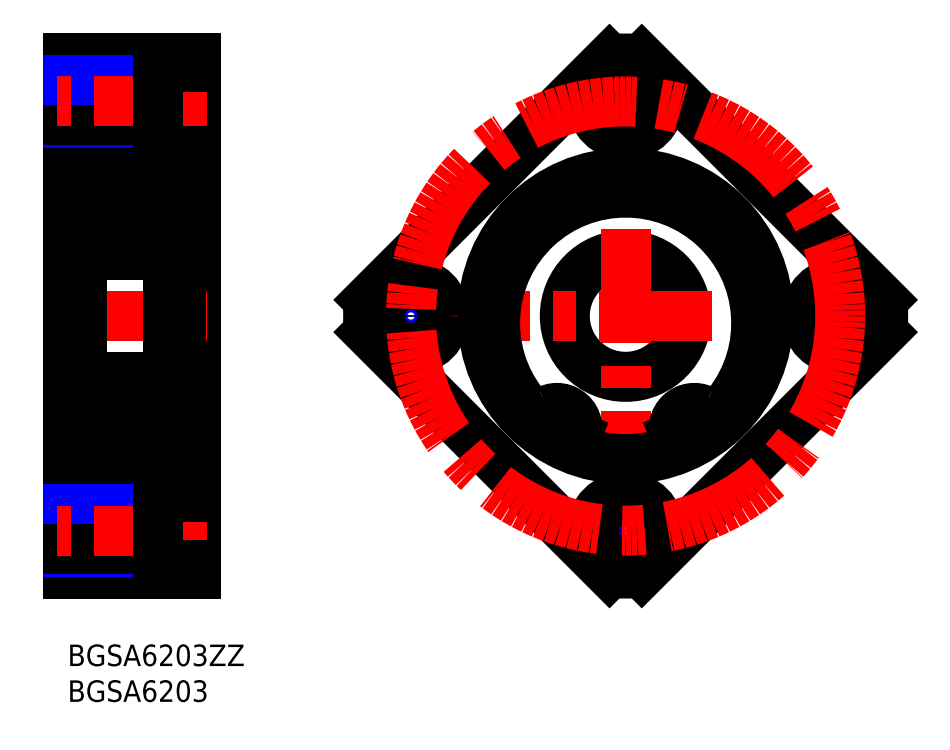
<metadata>
{"format":"dxf","ext":"dxf","renderer":"ezdxf+matplotlib","layout":"modelspace","background":"white","min_lineweight":24,"dpi":150}
</metadata>
<code>
0
SECTION
2
ENTITIES
0
INSERT
8
MSM_CONTINUOUS
2
*U4
10
0
20
0
30
0
0
INSERT
8
MSM_CONTINUOUS
2
*U5
10
0
20
0
30
0
0
LINE
8
MSM_CONTINUOUS
10
0
20
9.929
30
0
11
0
21
81.93
31
0
0
LINE
8
MSM_CONTINUOUS
10
18
20
81.93
30
0
11
18
21
9.929
31
0
0
LINE
8
MSM_CONTINUOUS
10
18
20
10
30
0
11
0
21
10
31
0
0
LINE
8
MSM_CONTINUOUS
10
0
20
9.929
30
0
11
18
21
9.929
31
0
0
LINE
8
MSM_CONTINUOUS
10
12.6
20
18.53
30
0
11
0
21
18.53
31
0
0
LINE
8
MSM_NARROW
10
12.6
20
18.93
30
0
11
0
21
18.93
31
0
0
LINE
8
MSM_NARROW
10
12.6
20
12.93
30
0
11
0
21
12.93
31
0
0
LINE
8
MSM_CONTINUOUS
10
12.6
20
13.33
30
0
11
0
21
13.33
31
0
0
LINE
8
MSM_CENTER
10
19.5
20
15.93
30
0
11
-1.5
21
15.93
31
0
0
LINE
8
MSM_CONTINUOUS
10
12.6
20
20.68
30
0
11
12.6
21
11.18
31
0
0
LINE
8
MSM_CONTINUOUS
10
18
20
11.18
30
0
11
12.6
21
11.18
31
0
0
LINE
8
MSM_CONTINUOUS
10
18
20
20.68
30
0
11
12.6
21
20.68
31
0
0
LINE
8
MSM_CONTINUOUS
10
15.95
20
25.93
30
0
11
18
21
25.93
31
0
0
LINE
8
MSM_CENTER
10
-1.5
20
45.93
30
0
11
19.5
21
45.93
31
0
0
LINE
8
MSM_CONTINUOUS
10
0
20
28.93
30
0
11
2
21
28.93
31
0
0
LINE
8
MSM_NARROW
10
12.6
20
72.93
30
0
11
0
21
72.93
31
0
0
LINE
8
MSM_CONTINUOUS
10
12.6
20
73.33
30
0
11
0
21
73.33
31
0
0
LINE
8
MSM_CONTINUOUS
10
0
20
62.93
30
0
11
2
21
62.93
31
0
0
LINE
8
MSM_CONTINUOUS
10
15.95
20
65.93
30
0
11
18
21
65.93
31
0
0
LINE
8
MSM_CONTINUOUS
10
18
20
71.18
30
0
11
12.6
21
71.18
31
0
0
LINE
8
MSM_CONTINUOUS
10
18
20
81.86
30
0
11
0
21
81.86
31
0
0
LINE
8
MSM_CONTINUOUS
10
0
20
81.93
30
0
11
18
21
81.93
31
0
0
LINE
8
MSM_CONTINUOUS
10
12.6
20
78.53
30
0
11
0
21
78.53
31
0
0
LINE
8
MSM_NARROW
10
12.6
20
78.93
30
0
11
0
21
78.93
31
0
0
LINE
8
MSM_CENTER
10
19.5
20
75.93
30
0
11
-1.5
21
75.93
31
0
0
LINE
8
MSM_CONTINUOUS
10
12.6
20
80.68
30
0
11
12.6
21
71.18
31
0
0
LINE
8
MSM_CONTINUOUS
10
18
20
80.68
30
0
11
12.6
21
80.68
31
0
0
LINE
8
MSM_CONTINUOUS
10
113.9
20
48.18
30
0
11
80.25
21
81.86
31
0
0
CIRCLE
8
MSM_CONTINUOUS
10
78
20
45.93
30
0
40
8.5
0
LINE
8
MSM_CONTINUOUS
10
42.07
20
48.18
30
0
11
75.75
21
81.86
31
0
0
LINE
8
MSM_CENTER
10
78
20
83.43
30
0
11
78
21
8.429
31
0
0
LINE
8
MSM_CONTINUOUS
10
113.9
20
43.67
30
0
11
80.25
21
10
31
0
0
LINE
8
MSM_CENTER
10
115.5
20
45.93
30
0
11
40.5
21
45.93
31
0
0
LINE
8
MSM_CONTINUOUS
10
42.07
20
43.67
30
0
11
75.75
21
10
31
0
0
CIRCLE
8
MSM_NARROW
10
48
20
45.93
30
0
40
3
0
CIRCLE
8
MSM_CONTINUOUS
10
48
20
45.93
30
0
40
4.75
0
ARC
8
MSM_CONTINUOUS
10
78
20
45.93
30
0
40
36
50
176.4
51
183.6
0
CIRCLE
8
MSM_CONTINUOUS
10
48
20
45.93
30
0
40
2.6
0
CIRCLE
8
MSM_NARROW
10
78
20
15.93
30
0
40
3
0
CIRCLE
8
MSM_CONTINUOUS
10
78
20
15.93
30
0
40
2.6
0
CIRCLE
8
MSM_CONTINUOUS
10
78
20
15.93
30
0
40
4.75
0
ARC
8
MSM_CONTINUOUS
10
78
20
45.93
30
0
40
36
50
266.4
51
273.6
0
CIRCLE
8
MSM_NARROW
10
108
20
45.93
30
0
40
3
0
CIRCLE
8
MSM_CONTINUOUS
10
108
20
45.93
30
0
40
4.75
0
CIRCLE
8
MSM_CONTINUOUS
10
108
20
45.93
30
0
40
2.6
0
ARC
8
MSM_CONTINUOUS
10
78
20
45.93
30
0
40
36
50
356.4
51
3.59
0
CIRCLE
8
MSM_NARROW
10
78
20
75.93
30
0
40
3
0
CIRCLE
8
MSM_CONTINUOUS
10
78
20
75.93
30
0
40
4.75
0
CIRCLE
8
MSM_CONTINUOUS
10
78
20
75.93
30
0
40
2.6
0
ARC
8
MSM_CONTINUOUS
10
78
20
45.93
30
0
40
36
50
86.41
51
93.59
0
LINE
8
MSM_CONTINUOUS
10
2.6
20
37.43
30
0
11
13.4
21
37.43
31
0
0
ARC
8
MSM_CONTINUOUS
10
3.971
20
29.13
30
0
40
0.2
50
90
51
174.9
0
ARC
8
MSM_CONTINUOUS
10
3.945
20
33.93
30
0
40
0.2
50
200
51
270
0
LINE
8
MSM_CONTINUOUS
10
2.6
20
54.43
30
0
11
13.4
21
54.43
31
0
0
ARC
8
MSM_CONTINUOUS
10
3.945
20
57.93
30
0
40
0.2
50
90
51
160
0
ARC
8
MSM_CONTINUOUS
10
3.971
20
62.73
30
0
40
0.2
50
185.1
51
270
0
LINE
8
MSM_CONTINUOUS
10
2
20
65.33
30
0
11
2
21
26.53
31
0
0
LINE
8
MSM_CONTINUOUS
10
3.434
20
34.75
30
0
11
3.757
21
33.86
31
0
0
ARC
8
MSM_CONTINUOUS
10
2.642
20
33.83
30
0
40
0.3
50
90
51
180
0
LINE
8
MSM_CONTINUOUS
10
3.162
20
34.13
30
0
11
3.162
21
33.83
31
0
0
ARC
8
MSM_CONTINUOUS
10
2.2
20
28.13
30
0
40
0.2
50
90
51
180
0
LINE
8
MSM_CONTINUOUS
10
2.5
20
28.33
30
0
11
2.779
21
27.93
31
0
0
LINE
8
MSM_CONTINUOUS
10
3.686
20
28.18
30
0
11
3.772
21
29.15
31
0
0
LINE
8
MSM_CONTINUOUS
10
3.392
20
28.21
30
0
11
3.442
21
29.56
31
0
0
LINE
8
MSM_CONTINUOUS
10
2.746
20
28.5
30
0
11
3.028
21
28.1
31
0
0
ARC
8
MSM_CONTINUOUS
10
3.188
20
28.22
30
0
40
0.5
50
215.1
51
354.9
0
ARC
8
MSM_CONTINUOUS
10
3.192
20
28.21
30
0
40
0.2
50
215.1
51
357.9
0
LINE
8
MSM_CONTINUOUS
10
2.342
20
30.66
30
0
11
2.342
21
33.83
31
0
0
LINE
8
MSM_CONTINUOUS
10
2.642
20
30.78
30
0
11
2.642
21
33.83
31
0
0
LINE
8
MSM_CONTINUOUS
10
2.819
20
28.92
30
0
11
2.991
21
28.67
31
0
0
LINE
8
MSM_CONTINUOUS
10
2.991
20
28.67
30
0
11
2.746
21
28.5
31
0
0
LINE
8
MSM_CONTINUOUS
10
3.442
20
29.56
30
0
11
2.342
21
30.66
31
0
0
LINE
8
MSM_CONTINUOUS
10
3.742
20
29.68
30
0
11
2.642
21
30.78
31
0
0
LINE
8
MSM_CONTINUOUS
10
2.2
20
28.33
30
0
11
2.5
21
28.33
31
0
0
ARC
8
MSM_CONTINUOUS
10
2.745
20
28.5
30
0
40
0.3
50
125
51
215.1
0
LINE
8
MSM_CONTINUOUS
10
2.819
20
28.92
30
0
11
2.574
21
28.75
31
0
0
LINE
8
MSM_CONTINUOUS
10
3.742
20
28.81
30
0
11
3.742
21
29.68
31
0
0
LINE
8
MSM_CONTINUOUS
10
3.162
20
33.83
30
0
11
2.642
21
33.83
31
0
0
LINE
8
MSM_CONTINUOUS
10
2.6
20
57.43
30
0
11
2.918
21
57.05
31
0
0
LINE
8
MSM_CONTINUOUS
10
3.434
20
57.11
30
0
11
3.757
21
58
31
0
0
ARC
8
MSM_CONTINUOUS
10
2.2
20
57.23
30
0
40
0.2
50
90
51
180
0
LINE
8
MSM_CONTINUOUS
10
2.6
20
34.43
30
0
11
2.918
21
34.81
31
0
0
LINE
8
MSM_CONTINUOUS
10
2.642
20
34.13
30
0
11
3.162
21
34.13
31
0
0
ARC
8
MSM_CONTINUOUS
10
2.2
20
34.63
30
0
40
0.2
50
180
51
270
0
LINE
8
MSM_CONTINUOUS
10
2.2
20
34.43
30
0
11
2.6
21
34.43
31
0
0
ARC
8
MSM_CONTINUOUS
10
3.246
20
34.68
30
0
40
0.2
50
20.03
51
90
0
LINE
8
MSM_CONTINUOUS
10
3.071
20
34.88
30
0
11
3.246
21
34.88
31
0
0
ARC
8
MSM_CONTINUOUS
10
3.071
20
34.68
30
0
40
0.2
50
90
51
140
0
ARC
8
MSM_CONTINUOUS
10
3.071
20
57.18
30
0
40
0.2
50
220
51
270
0
LINE
8
MSM_CONTINUOUS
10
3.071
20
56.98
30
0
11
3.246
21
56.98
31
0
0
ARC
8
MSM_CONTINUOUS
10
3.246
20
57.18
30
0
40
0.2
50
270
51
340
0
LINE
8
MSM_CONTINUOUS
10
2.819
20
62.94
30
0
11
2.991
21
63.18
31
0
0
LINE
8
MSM_CONTINUOUS
10
2.819
20
62.94
30
0
11
2.574
21
63.11
31
0
0
LINE
8
MSM_CONTINUOUS
10
3.742
20
63.05
30
0
11
3.742
21
62.18
31
0
0
LINE
8
MSM_CONTINUOUS
10
3.392
20
63.65
30
0
11
3.442
21
62.3
31
0
0
LINE
8
MSM_CONTINUOUS
10
3.686
20
63.68
30
0
11
3.772
21
62.71
31
0
0
LINE
8
MSM_CONTINUOUS
10
2.642
20
61.08
30
0
11
2.642
21
58.03
31
0
0
LINE
8
MSM_CONTINUOUS
10
2.342
20
61.2
30
0
11
2.342
21
58.03
31
0
0
LINE
8
MSM_CONTINUOUS
10
3.162
20
58.03
30
0
11
2.642
21
58.03
31
0
0
LINE
8
MSM_CONTINUOUS
10
2.642
20
57.73
30
0
11
3.162
21
57.73
31
0
0
LINE
8
MSM_CONTINUOUS
10
2.2
20
57.43
30
0
11
2.6
21
57.43
31
0
0
ARC
8
MSM_CONTINUOUS
10
2.642
20
58.03
30
0
40
0.3
50
180
51
270
0
LINE
8
MSM_CONTINUOUS
10
3.162
20
57.73
30
0
11
3.162
21
58.03
31
0
0
LINE
8
MSM_CONTINUOUS
10
3.742
20
62.18
30
0
11
2.642
21
61.08
31
0
0
LINE
8
MSM_CONTINUOUS
10
3.442
20
62.3
30
0
11
2.342
21
61.2
31
0
0
LINE
8
MSM_CONTINUOUS
10
2.991
20
63.18
30
0
11
2.746
21
63.36
31
0
0
LINE
8
MSM_CONTINUOUS
10
2.746
20
63.36
30
0
11
3.028
21
63.76
31
0
0
ARC
8
MSM_CONTINUOUS
10
3.188
20
63.64
30
0
40
0.5
50
5.065
51
144.9
0
LINE
8
MSM_CONTINUOUS
10
2.5
20
63.53
30
0
11
2.779
21
63.93
31
0
0
ARC
8
MSM_CONTINUOUS
10
2.745
20
63.36
30
0
40
0.3
50
144.9
51
235
0
ARC
8
MSM_CONTINUOUS
10
2.2
20
63.73
30
0
40
0.2
50
180
51
270
0
LINE
8
MSM_CONTINUOUS
10
2.2
20
63.53
30
0
11
2.5
21
63.53
31
0
0
ARC
8
MSM_CONTINUOUS
10
3.192
20
63.64
30
0
40
0.2
50
2.131
51
144.9
0
CIRCLE
8
MSM_CONTINUOUS
10
8
20
31.53
30
0
40
3.572
0
LINE
8
MSM_CONTINUOUS
10
12.84
20
34.13
30
0
11
12.84
21
33.83
31
0
0
ARC
8
MSM_CONTINUOUS
10
13.36
20
33.83
30
0
40
0.3
50
0
51
90
0
LINE
8
MSM_CONTINUOUS
10
12.57
20
34.75
30
0
11
12.24
21
33.86
31
0
0
ARC
8
MSM_CONTINUOUS
10
12.03
20
29.13
30
0
40
0.2
50
5.065
51
90
0
LINE
8
MSM_CONTINUOUS
10
12.05
20
33.73
30
0
11
10.81
21
33.73
31
0
0
LINE
8
MSM_CONTINUOUS
10
3.971
20
29.33
30
0
11
5.186
21
29.33
31
0
0
LINE
8
MSM_CONTINUOUS
10
3.945
20
33.73
30
0
11
5.186
21
33.73
31
0
0
LINE
8
MSM_CONTINUOUS
10
12.03
20
29.33
30
0
11
10.81
21
29.33
31
0
0
LINE
8
MSM_CONTINUOUS
10
13.25
20
28.5
30
0
11
12.97
21
28.1
31
0
0
LINE
8
MSM_CONTINUOUS
10
12.61
20
28.21
30
0
11
12.56
21
29.56
31
0
0
LINE
8
MSM_CONTINUOUS
10
12.31
20
28.18
30
0
11
12.23
21
29.15
31
0
0
LINE
8
MSM_CONTINUOUS
10
13.5
20
28.33
30
0
11
13.22
21
27.93
31
0
0
ARC
8
MSM_CONTINUOUS
10
13.8
20
28.13
30
0
40
0.2
50
0
51
90
0
ARC
8
MSM_CONTINUOUS
10
12.81
20
28.22
30
0
40
0.5
50
185.1
51
324.9
0
ARC
8
MSM_CONTINUOUS
10
12.81
20
28.21
30
0
40
0.2
50
182.1
51
324.9
0
LINE
8
MSM_CONTINUOUS
10
13.36
20
30.78
30
0
11
13.36
21
33.83
31
0
0
LINE
8
MSM_CONTINUOUS
10
13.66
20
30.66
30
0
11
13.66
21
33.83
31
0
0
LINE
8
MSM_CONTINUOUS
10
13.01
20
28.67
30
0
11
13.25
21
28.5
31
0
0
LINE
8
MSM_CONTINUOUS
10
13.18
20
28.92
30
0
11
13.01
21
28.67
31
0
0
LINE
8
MSM_CONTINUOUS
10
12.26
20
29.68
30
0
11
13.36
21
30.78
31
0
0
LINE
8
MSM_CONTINUOUS
10
12.56
20
29.56
30
0
11
13.66
21
30.66
31
0
0
LINE
8
MSM_CONTINUOUS
10
12.26
20
28.81
30
0
11
12.26
21
29.68
31
0
0
LINE
8
MSM_CONTINUOUS
10
13.18
20
28.92
30
0
11
13.43
21
28.75
31
0
0
ARC
8
MSM_CONTINUOUS
10
13.25
20
28.5
30
0
40
0.3
50
324.9
51
55.04
0
LINE
8
MSM_CONTINUOUS
10
13.8
20
28.33
30
0
11
13.5
21
28.33
31
0
0
LINE
8
MSM_CONTINUOUS
10
12.84
20
33.83
30
0
11
13.36
21
33.83
31
0
0
ARC
8
MSM_CONTINUOUS
10
12.05
20
33.93
30
0
40
0.2
50
270
51
340
0
CIRCLE
8
MSM_CONTINUOUS
10
8
20
60.33
30
0
40
3.572
0
ARC
8
MSM_CONTINUOUS
10
13.8
20
57.23
30
0
40
0.2
50
0
51
90
0
LINE
8
MSM_CONTINUOUS
10
12.57
20
57.11
30
0
11
12.24
21
58
31
0
0
LINE
8
MSM_CONTINUOUS
10
13.4
20
57.43
30
0
11
13.08
21
57.05
31
0
0
LINE
8
MSM_CONTINUOUS
10
13.36
20
34.13
30
0
11
12.84
21
34.13
31
0
0
ARC
8
MSM_CONTINUOUS
10
12.93
20
34.68
30
0
40
0.2
50
40
51
90
0
LINE
8
MSM_CONTINUOUS
10
12.93
20
34.88
30
0
11
12.75
21
34.88
31
0
0
ARC
8
MSM_CONTINUOUS
10
12.75
20
34.68
30
0
40
0.2
50
90
51
160
0
LINE
8
MSM_CONTINUOUS
10
13.8
20
34.43
30
0
11
13.4
21
34.43
31
0
0
LINE
8
MSM_CONTINUOUS
10
13.4
20
34.43
30
0
11
13.08
21
34.81
31
0
0
ARC
8
MSM_CONTINUOUS
10
13.8
20
34.63
30
0
40
0.2
50
270
51
0
0
ARC
8
MSM_CONTINUOUS
10
12.93
20
57.18
30
0
40
0.2
50
270
51
320
0
ARC
8
MSM_CONTINUOUS
10
12.75
20
57.18
30
0
40
0.2
50
200
51
270
0
LINE
8
MSM_CONTINUOUS
10
12.93
20
56.98
30
0
11
12.75
21
56.98
31
0
0
LINE
8
MSM_CONTINUOUS
10
12.05
20
58.13
30
0
11
10.81
21
58.13
31
0
0
ARC
8
MSM_CONTINUOUS
10
12.03
20
62.73
30
0
40
0.2
50
270
51
354.9
0
LINE
8
MSM_CONTINUOUS
10
3.945
20
58.13
30
0
11
5.186
21
58.13
31
0
0
LINE
8
MSM_CONTINUOUS
10
3.971
20
62.53
30
0
11
5.186
21
62.53
31
0
0
LINE
8
MSM_CONTINUOUS
10
12.03
20
62.53
30
0
11
10.81
21
62.53
31
0
0
LINE
8
MSM_CONTINUOUS
10
13.18
20
62.94
30
0
11
13.43
21
63.11
31
0
0
LINE
8
MSM_CONTINUOUS
10
13.18
20
62.94
30
0
11
13.01
21
63.18
31
0
0
LINE
8
MSM_CONTINUOUS
10
12.31
20
63.68
30
0
11
12.23
21
62.71
31
0
0
LINE
8
MSM_CONTINUOUS
10
12.61
20
63.65
30
0
11
12.56
21
62.3
31
0
0
LINE
8
MSM_CONTINUOUS
10
12.26
20
63.05
30
0
11
12.26
21
62.18
31
0
0
LINE
8
MSM_CONTINUOUS
10
13.66
20
61.2
30
0
11
13.66
21
58.03
31
0
0
LINE
8
MSM_CONTINUOUS
10
13.36
20
61.08
30
0
11
13.36
21
58.03
31
0
0
LINE
8
MSM_CONTINUOUS
10
13.36
20
57.73
30
0
11
12.84
21
57.73
31
0
0
LINE
8
MSM_CONTINUOUS
10
12.84
20
58.03
30
0
11
13.36
21
58.03
31
0
0
ARC
8
MSM_CONTINUOUS
10
12.05
20
57.93
30
0
40
0.2
50
20.03
51
90
0
LINE
8
MSM_CONTINUOUS
10
12.84
20
57.73
30
0
11
12.84
21
58.03
31
0
0
ARC
8
MSM_CONTINUOUS
10
13.36
20
58.03
30
0
40
0.3
50
270
51
0
0
LINE
8
MSM_CONTINUOUS
10
13.8
20
57.43
30
0
11
13.4
21
57.43
31
0
0
LINE
8
MSM_CONTINUOUS
10
12.56
20
62.3
30
0
11
13.66
21
61.2
31
0
0
LINE
8
MSM_CONTINUOUS
10
12.26
20
62.18
30
0
11
13.36
21
61.08
31
0
0
ARC
8
MSM_CONTINUOUS
10
12.81
20
63.64
30
0
40
0.5
50
35.06
51
174.9
0
LINE
8
MSM_CONTINUOUS
10
13.25
20
63.36
30
0
11
12.97
21
63.76
31
0
0
LINE
8
MSM_CONTINUOUS
10
13.01
20
63.18
30
0
11
13.25
21
63.36
31
0
0
ARC
8
MSM_CONTINUOUS
10
12.81
20
63.64
30
0
40
0.2
50
35.06
51
177.9
0
LINE
8
MSM_CONTINUOUS
10
13.8
20
63.53
30
0
11
13.5
21
63.53
31
0
0
ARC
8
MSM_CONTINUOUS
10
13.8
20
63.73
30
0
40
0.2
50
270
51
0
0
ARC
8
MSM_CONTINUOUS
10
13.25
20
63.36
30
0
40
0.3
50
305
51
35.06
0
LINE
8
MSM_CONTINUOUS
10
13.5
20
63.53
30
0
11
13.22
21
63.93
31
0
0
ARC
8
MSM_CONTINUOUS
10
2.6
20
65.33
30
0
40
0.6
50
90
51
180
0
ARC
8
MSM_CONTINUOUS
10
13.4
20
65.33
30
0
40
0.6
50
0
51
90
0
ARC
8
MSM_CONTINUOUS
10
13.4
20
55.03
30
0
40
0.6
50
270
51
0
0
ARC
8
MSM_CONTINUOUS
10
2.6
20
55.03
30
0
40
0.6
50
180
51
270
0
ARC
8
MSM_CONTINUOUS
10
2.6
20
26.53
30
0
40
0.6
50
180
51
270
0
ARC
8
MSM_CONTINUOUS
10
13.4
20
26.53
30
0
40
0.6
50
270
51
0
0
ARC
8
MSM_CONTINUOUS
10
13.4
20
36.83
30
0
40
0.6
50
0
51
90
0
ARC
8
MSM_CONTINUOUS
10
2.6
20
36.83
30
0
40
0.6
50
90
51
180
0
LINE
8
MSM_CONTINUOUS
10
15.75
20
27.22
30
1.25
11
15.75
21
67.18
31
1.25
0
LINE
8
MSM_CONTINUOUS
10
14
20
67.18
30
0
11
14
21
24.68
31
0
0
LINE
8
MSM_CONTINUOUS
10
15.9
20
67.18
30
0
11
15.9
21
24.68
31
0
0
LINE
8
MSM_CONTINUOUS
10
14
20
67.18
30
1.75
11
15.9
21
67.18
31
1.75
0
LINE
8
MSM_CONTINUOUS
10
14
20
63.18
30
1.75
11
15.75
21
63.18
31
1.75
0
LINE
8
MSM_CONTINUOUS
10
14
20
33.08
30
1.75
11
15.75
21
33.08
31
1.75
0
LINE
8
MSM_CONTINUOUS
10
14
20
27.22
30
1.75
11
15.75
21
27.22
31
1.75
0
LINE
8
MSM_CONTINUOUS
10
14
20
24.68
30
1.75
11
15.9
21
24.68
31
1.75
0
ARC
8
MSM_CONTINUOUS
10
78
20
44.93
30
0
40
18.25
50
321.6
51
218.4
0
CIRCLE
8
MSM_CONTINUOUS
10
78
20
45.93
30
0
40
20
0
ARC
8
MSM_CONTINUOUS
10
90.07
20
35.37
30
0
40
2.85
50
244.3
51
321.6
0
ARC
8
MSM_CONTINUOUS
10
87.6
20
30.23
30
0
40
2.85
50
64.29
51
202.5
0
LINE
8
MSM_CONTINUOUS
10
85.12
20
28.77
30
0
11
84.97
21
29.14
31
0
0
ARC
8
MSM_CONTINUOUS
10
87.43
20
29.72
30
0
40
2.5
50
202.5
51
236.9
0
CIRCLE
8
MSM_CONTINUOUS
10
87.6
20
30.23
30
0
40
1.25
0
ARC
8
MSM_CONTINUOUS
10
68.57
20
29.72
30
0
40
2.5
50
303.1
51
337.5
0
LINE
8
MSM_CONTINUOUS
10
71.03
20
29.14
30
0
11
70.88
21
28.77
31
0
0
ARC
8
MSM_CONTINUOUS
10
68.4
20
30.23
30
0
40
2.85
50
337.5
51
115.7
0
ARC
8
MSM_CONTINUOUS
10
65.93
20
35.37
30
0
40
2.85
50
218.4
51
295.7
0
CIRCLE
8
MSM_CONTINUOUS
10
68.4
20
30.23
30
0
40
1.25
0
LINE
8
MSM_CONTINUOUS
10
2.6
20
25.93
30
0
11
14
21
25.93
31
0
0
LINE
8
MSM_CONTINUOUS
10
2.6
20
65.93
30
0
11
14
21
65.93
31
0
0
CIRCLE
8
MSM_CENTER
10
78
20
45.93
30
0
40
30
0
ENDSEC
0
EOF

</code>
